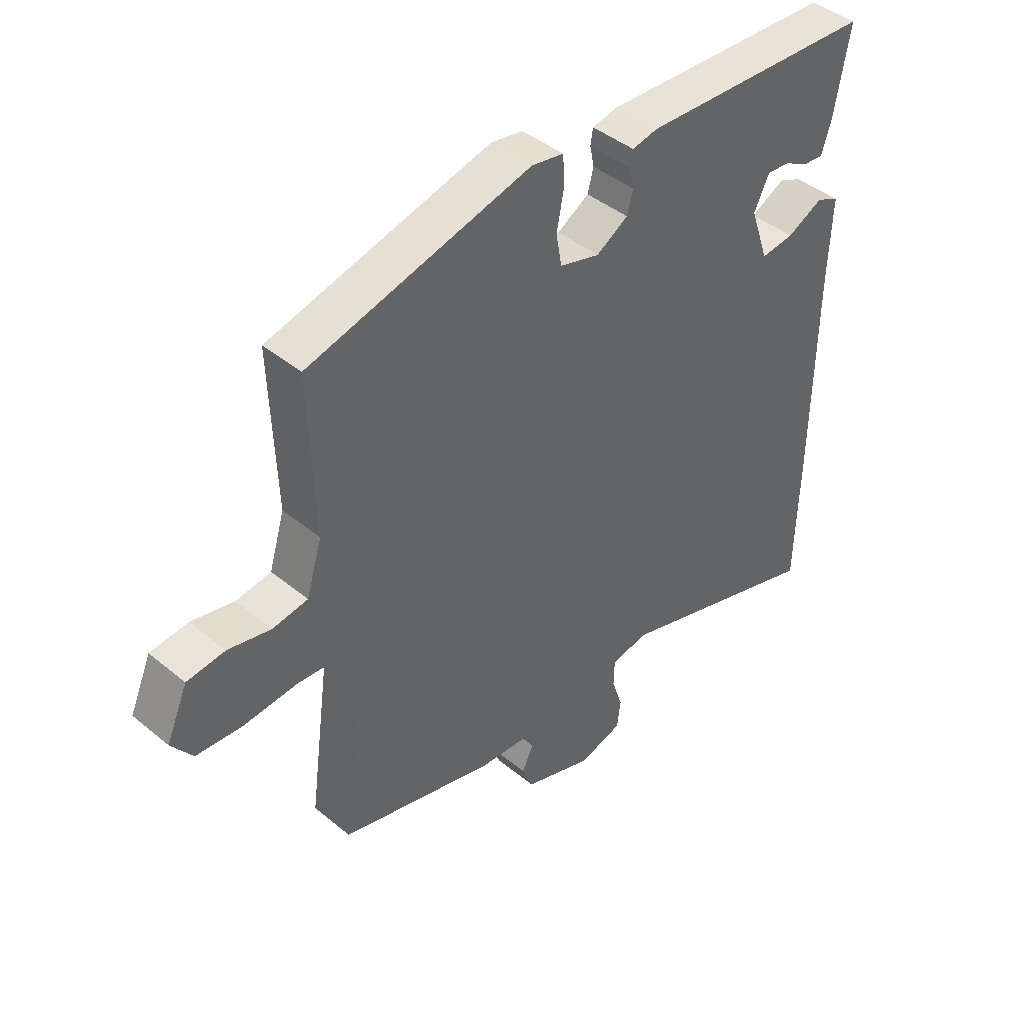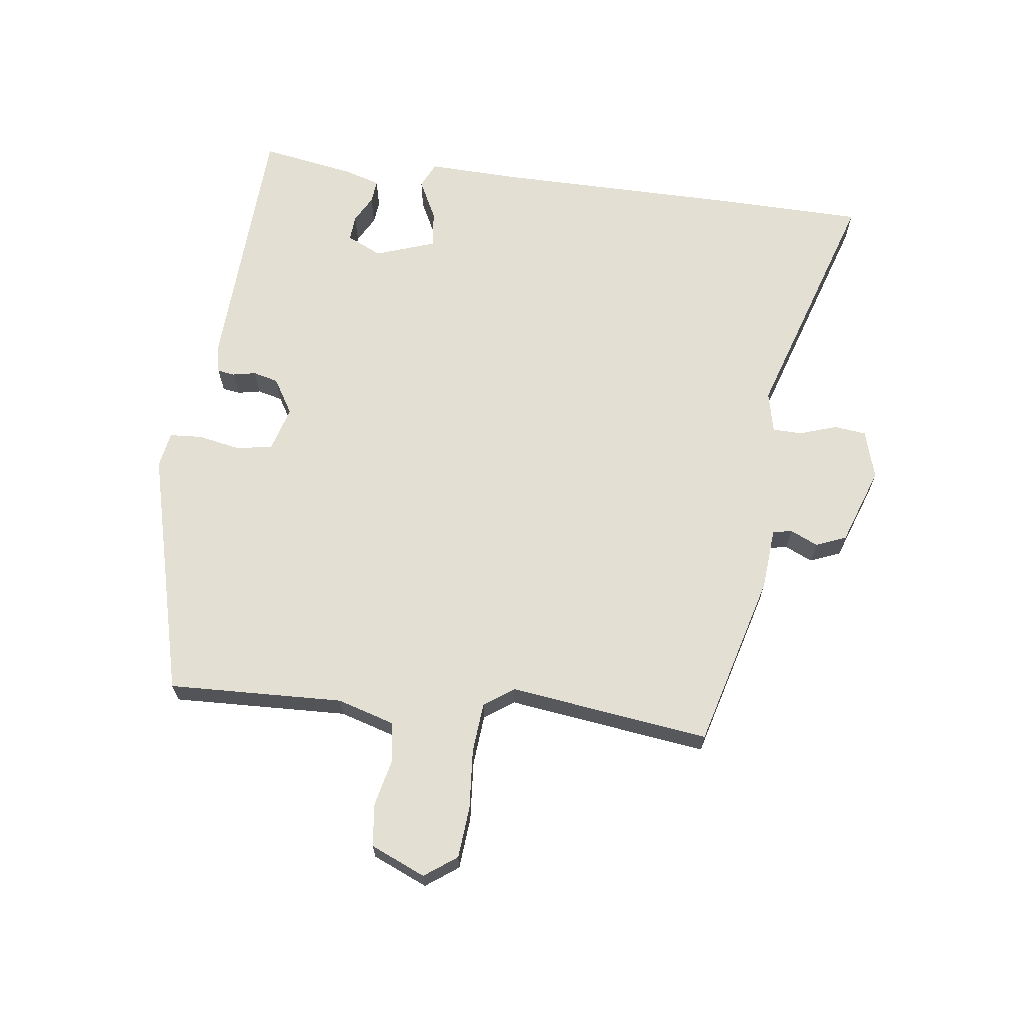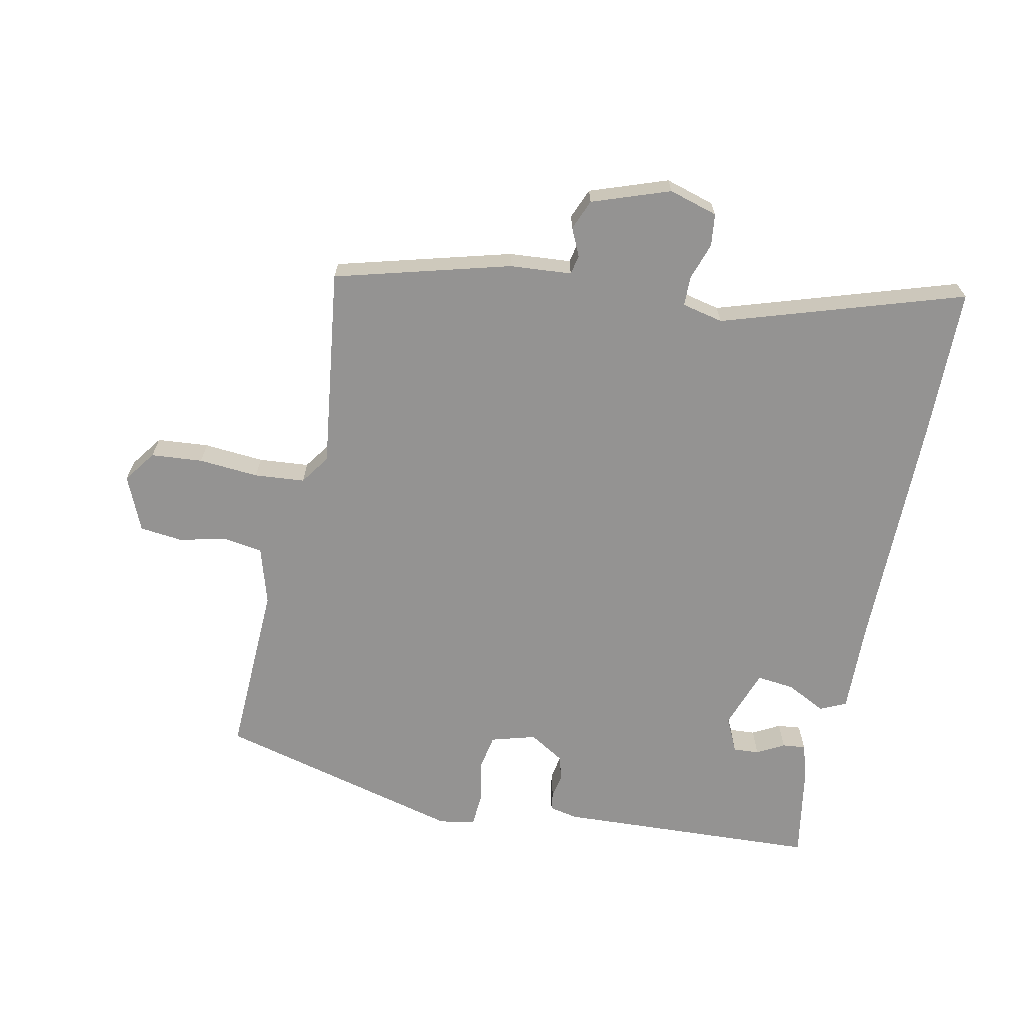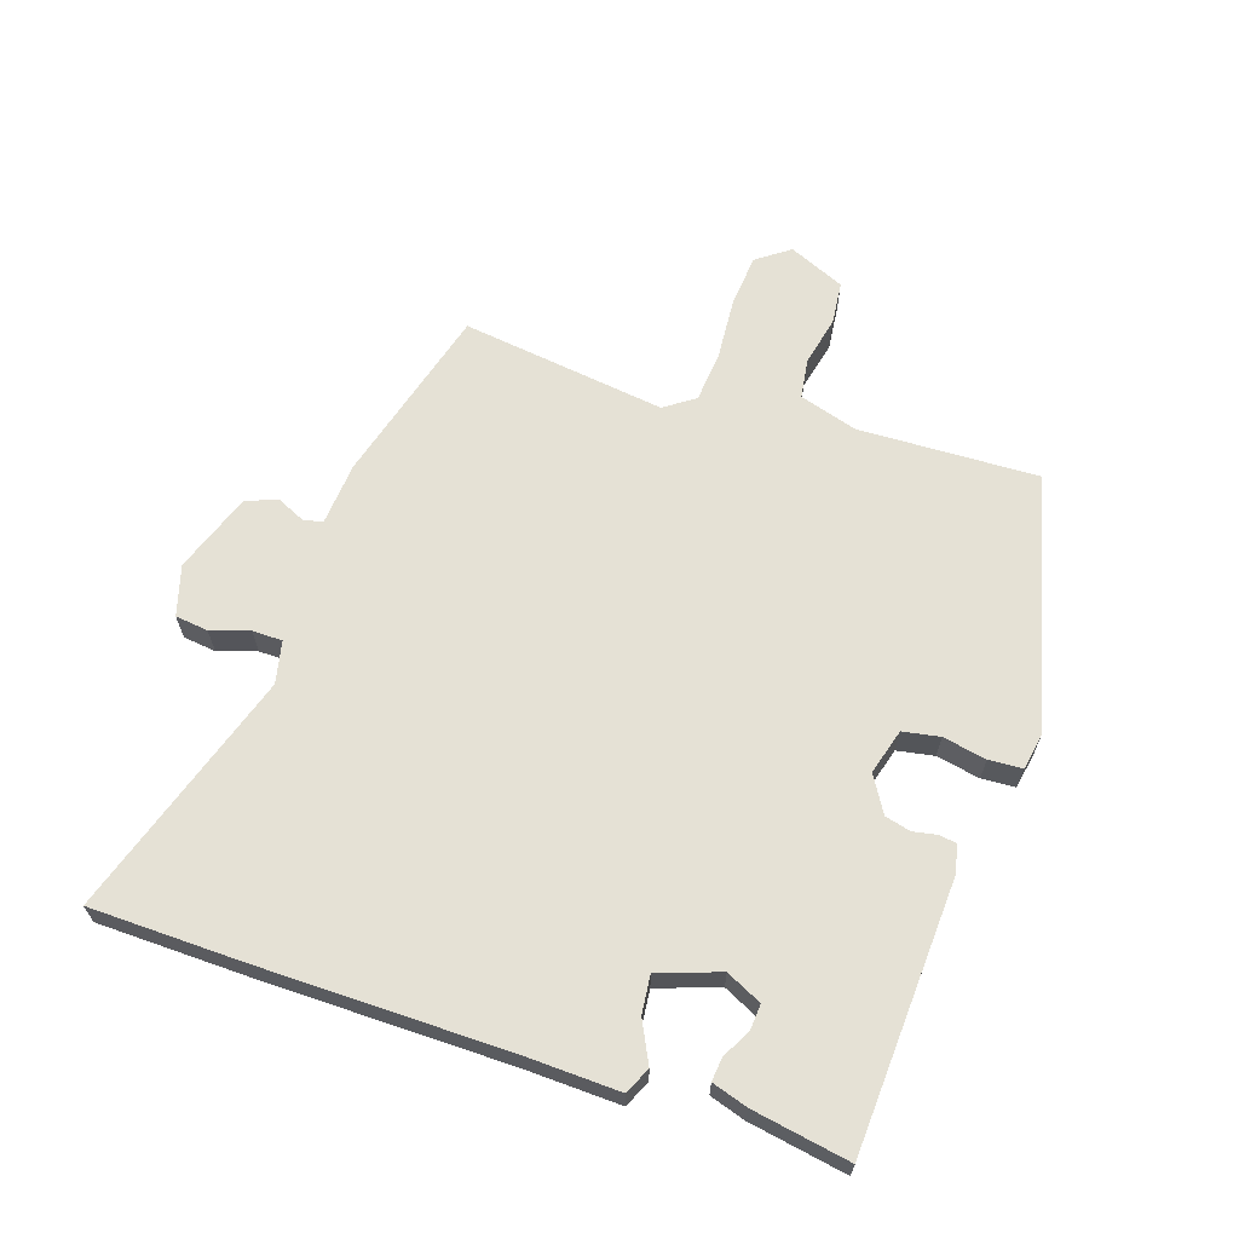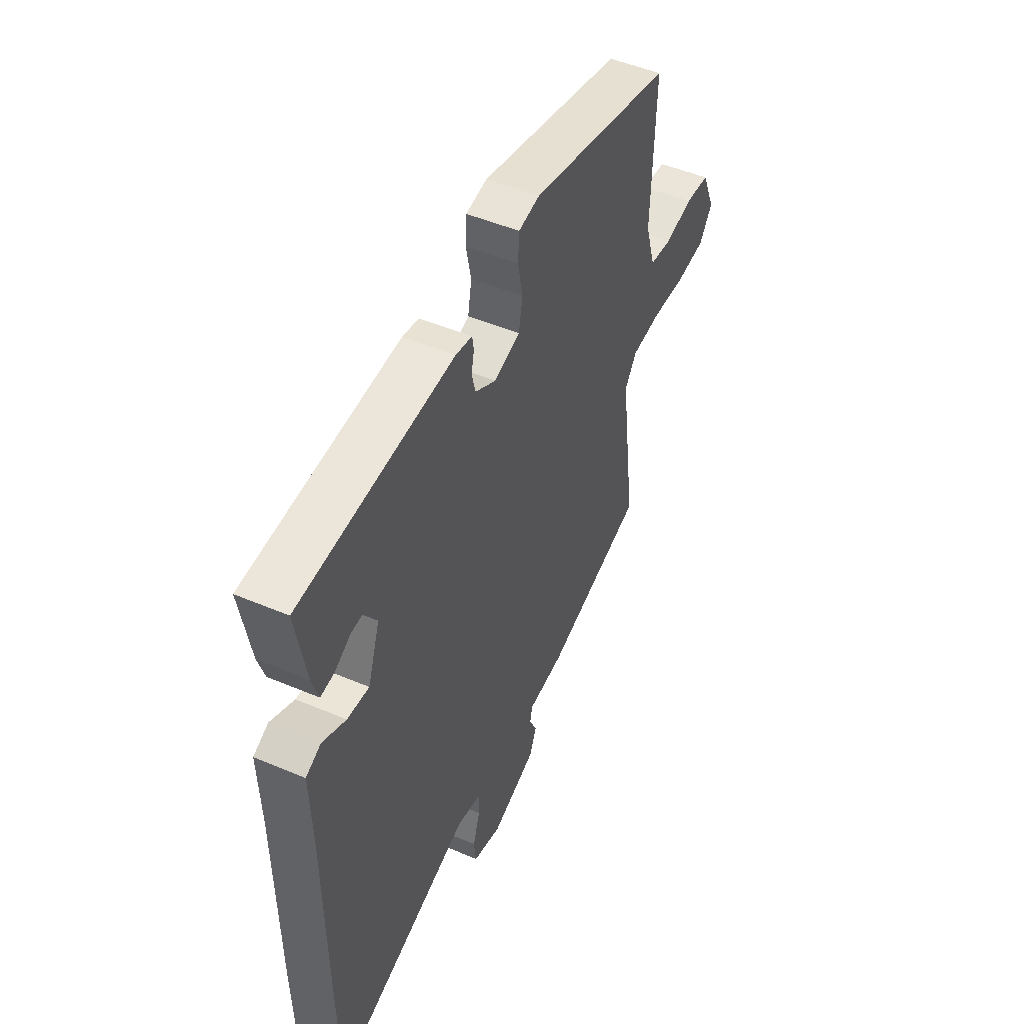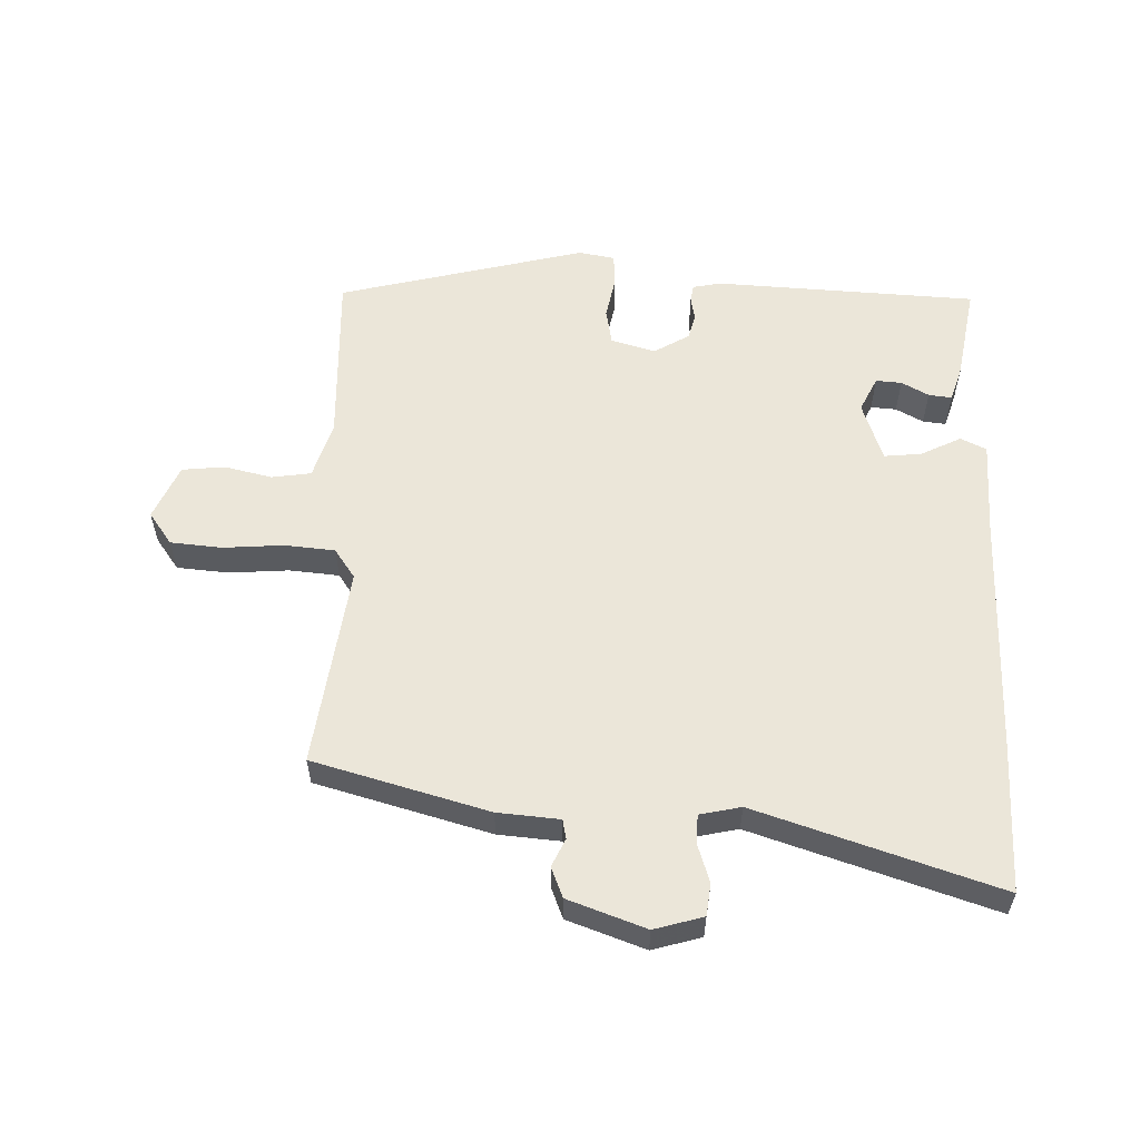
<metadata>
{"format":"obj","ext":"obj","renderer":"f3d","projection":"perspective","resolution":1024,"background":"white","views":[{"elev":43.1,"azim":134.3,"up":"+Z"},{"elev":66.8,"azim":97.1,"up":"+Y"},{"elev":-66.8,"azim":168.0,"up":"+Y"},{"elev":65.1,"azim":-71.7,"up":"+Y"},{"elev":49.5,"azim":-64.9,"up":"+Z"},{"elev":57.2,"azim":-178.3,"up":"+Y"}]}
</metadata>
<code>
v 0.516 0.07 0.448
v 0.507 0.07 0.176
v 0.534 0.07 0.087
v 0.595 0.07 0.078
v 0.669 0.07 0.095
v 0.735 0.07 0.088
v 0.772 0.07 0.003
v 0.736 0.07 -0.047
v 0.656 0.07 -0.054
v 0.563 0.07 -0.047
v 0.485 0.07 -0.054
v 0.453 0.07 -0.1
v 0.495 0.07 -0.411
v 0.224 0.07 -0.486
v 0.128 0.07 -0.494
v 0.122 0.07 -0.524
v 0.142 0.07 -0.567
v 0.123 0.07 -0.614
v 0.003 0.07 -0.657
v -0.073 0.07 -0.635
v -0.079 0.07 -0.585
v -0.06 0.07 -0.527
v -0.061 0.07 -0.481
v -0.125 0.07 -0.467
v -0.498 0.07 -0.588
v -0.503 0.07 -0.356
v -0.506 0.07 0.02
v -0.511 0.07 0.164
v -0.471 0.07 0.183
v -0.409 0.07 0.152
v -0.351 0.07 0.146
v -0.319 0.07 0.239
v -0.345 0.07 0.293
v -0.385 0.07 0.29
v -0.427 0.07 0.267
v -0.463 0.07 0.263
v -0.48 0.07 0.317
v -0.506 0.07 0.465
v -0.099 0.07 0.486
v -0.055 0.07 0.477
v -0.051 0.07 0.45
v -0.058 0.07 0.414
v -0.048 0.07 0.375
v 0.007 0.07 0.342
v 0.076 0.07 0.362
v 0.086 0.07 0.418
v 0.073 0.07 0.484
v 0.076 0.07 0.535
v 0.132 0.07 0.545
v 0.516 0 0.448
v 0.507 0 0.176
v 0.534 0 0.087
v 0.595 0 0.078
v 0.669 0 0.095
v 0.735 0 0.088
v 0.772 0 0.003
v 0.736 0 -0.047
v 0.656 0 -0.054
v 0.563 0 -0.047
v 0.485 0 -0.054
v 0.453 0 -0.1
v 0.495 0 -0.411
v 0.224 0 -0.486
v 0.128 0 -0.494
v 0.122 0 -0.524
v 0.142 0 -0.567
v 0.123 0 -0.614
v 0.003 0 -0.657
v -0.073 0 -0.635
v -0.079 0 -0.585
v -0.06 0 -0.527
v -0.061 0 -0.481
v -0.125 0 -0.467
v -0.498 0 -0.588
v -0.503 0 -0.356
v -0.506 0 0.02
v -0.511 0 0.164
v -0.471 0 0.183
v -0.409 0 0.152
v -0.351 0 0.146
v -0.319 0 0.239
v -0.345 0 0.293
v -0.385 0 0.29
v -0.427 0 0.267
v -0.463 0 0.263
v -0.48 0 0.317
v -0.506 0 0.465
v -0.099 0 0.486
v -0.055 0 0.477
v -0.051 0 0.45
v -0.058 0 0.414
v -0.048 0 0.375
v 0.007 0 0.342
v 0.076 0 0.362
v 0.086 0 0.418
v 0.073 0 0.484
v 0.076 0 0.535
v 0.132 0 0.545
f 49 1 2
f 48 49 2
f 47 48 2
f 46 47 2
f 45 46 2 3
f 44 45 3
f 40 41 42
f 39 40 42
f 38 39 42
f 37 38 42
f 36 37 42
f 34 35 36
f 34 36 42
f 33 34 42 43
f 27 28 29 30
f 27 30 31
f 26 27 31
f 25 26 31
f 24 25 31
f 23 24 31 32
f 20 21 22
f 19 20 22
f 18 19 22
f 17 18 22
f 16 17 22
f 15 16 22 23
f 15 23 32
f 14 15 32
f 13 14 32
f 12 13 32
f 8 9 10
f 7 8 10
f 6 7 10
f 5 6 10
f 4 5 10
f 3 4 10 11
f 12 32 33
f 11 12 33
f 3 11 33
f 44 3 33
f 33 43 44
f 51 50 98
f 51 98 97
f 51 97 96
f 51 96 95
f 52 51 95 94
f 52 94 93
f 91 90 89
f 91 89 88
f 91 88 87
f 91 87 86
f 91 86 85
f 85 84 83
f 91 85 83
f 92 91 83 82
f 79 78 77 76
f 80 79 76
f 80 76 75
f 80 75 74
f 80 74 73
f 81 80 73 72
f 71 70 69
f 71 69 68
f 71 68 67
f 71 67 66
f 71 66 65
f 72 71 65 64
f 81 72 64
f 81 64 63
f 81 63 62
f 81 62 61
f 59 58 57
f 59 57 56
f 59 56 55
f 59 55 54
f 59 54 53
f 60 59 53 52
f 82 81 61
f 82 61 60
f 82 60 52
f 82 52 93
f 93 92 82
f 1 50 51 2
f 2 51 52 3
f 3 52 53 4
f 4 53 54 5
f 5 54 55 6
f 6 55 56 7
f 7 56 57 8
f 8 57 58 9
f 9 58 59 10
f 10 59 60 11
f 11 60 61 12
f 12 61 62 13
f 13 62 63 14
f 14 63 64 15
f 15 64 65 16
f 16 65 66 17
f 17 66 67 18
f 18 67 68 19
f 19 68 69 20
f 20 69 70 21
f 21 70 71 22
f 22 71 72 23
f 23 72 73 24
f 24 73 74 25
f 25 74 75 26
f 26 75 76 27
f 27 76 77 28
f 28 77 78 29
f 29 78 79 30
f 30 79 80 31
f 31 80 81 32
f 32 81 82 33
f 33 82 83 34
f 34 83 84 35
f 35 84 85 36
f 36 85 86 37
f 37 86 87 38
f 38 87 88 39
f 39 88 89 40
f 40 89 90 41
f 41 90 91 42
f 42 91 92 43
f 43 92 93 44
f 44 93 94 45
f 45 94 95 46
f 46 95 96 47
f 47 96 97 48
f 48 97 98 49
f 49 98 50 1

</code>
